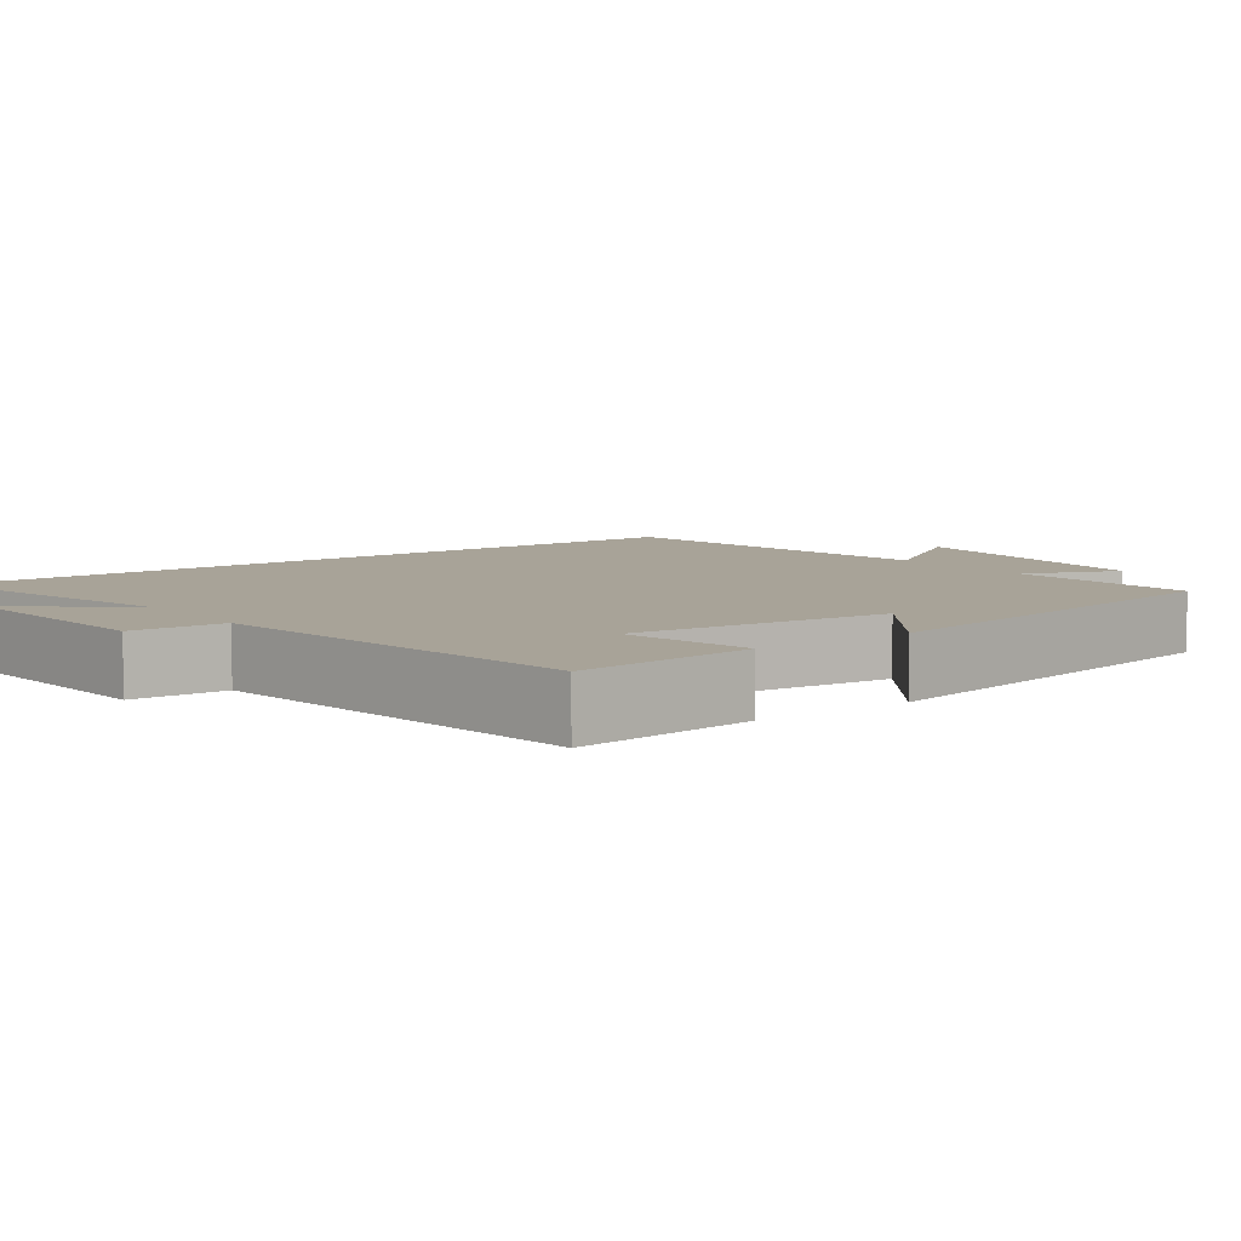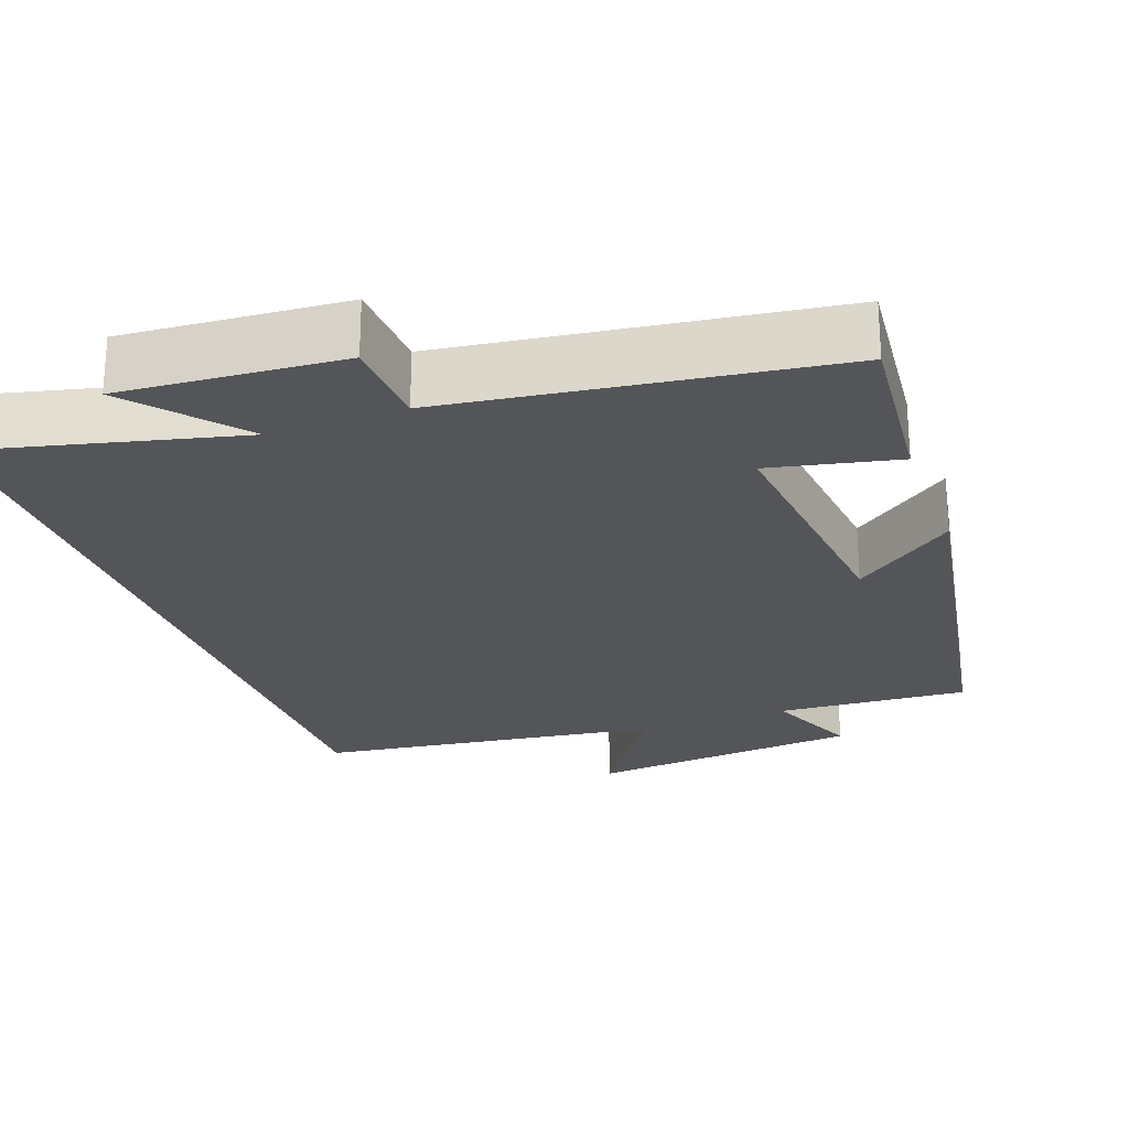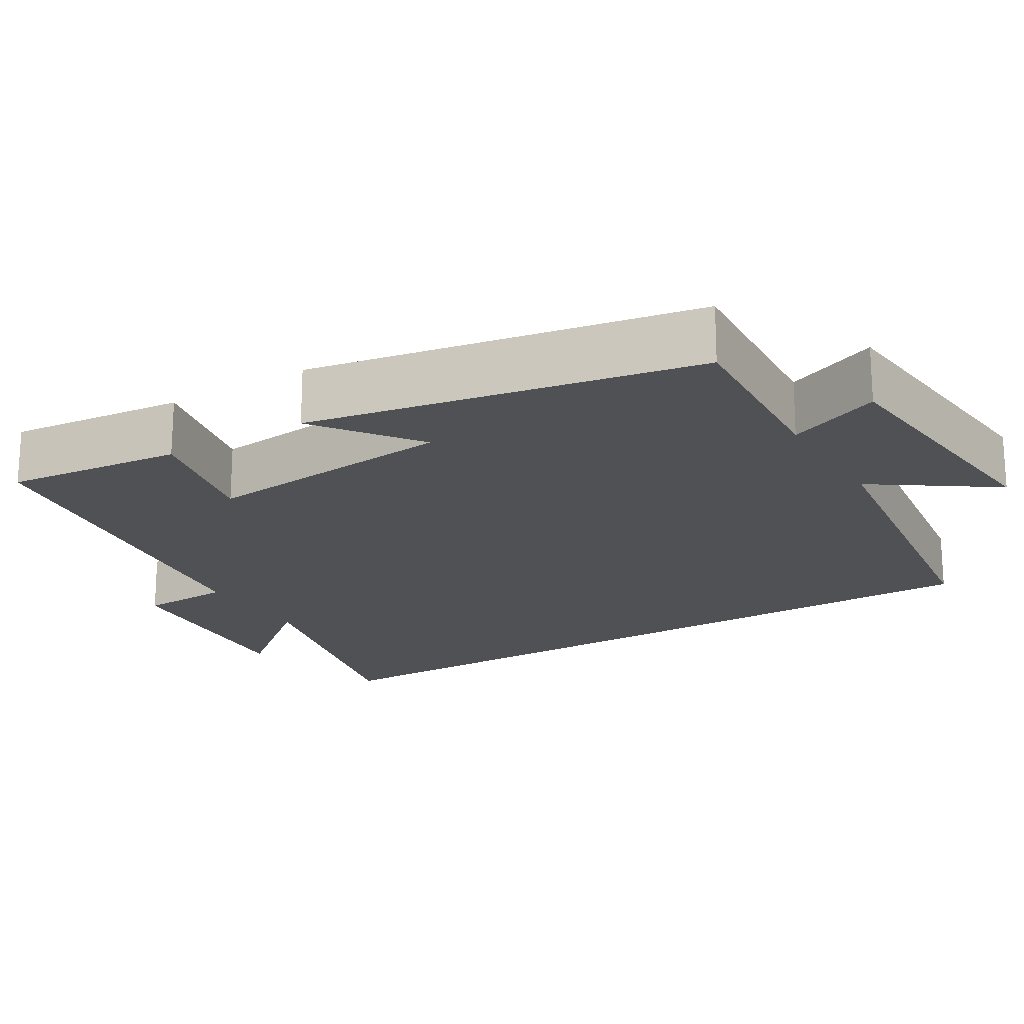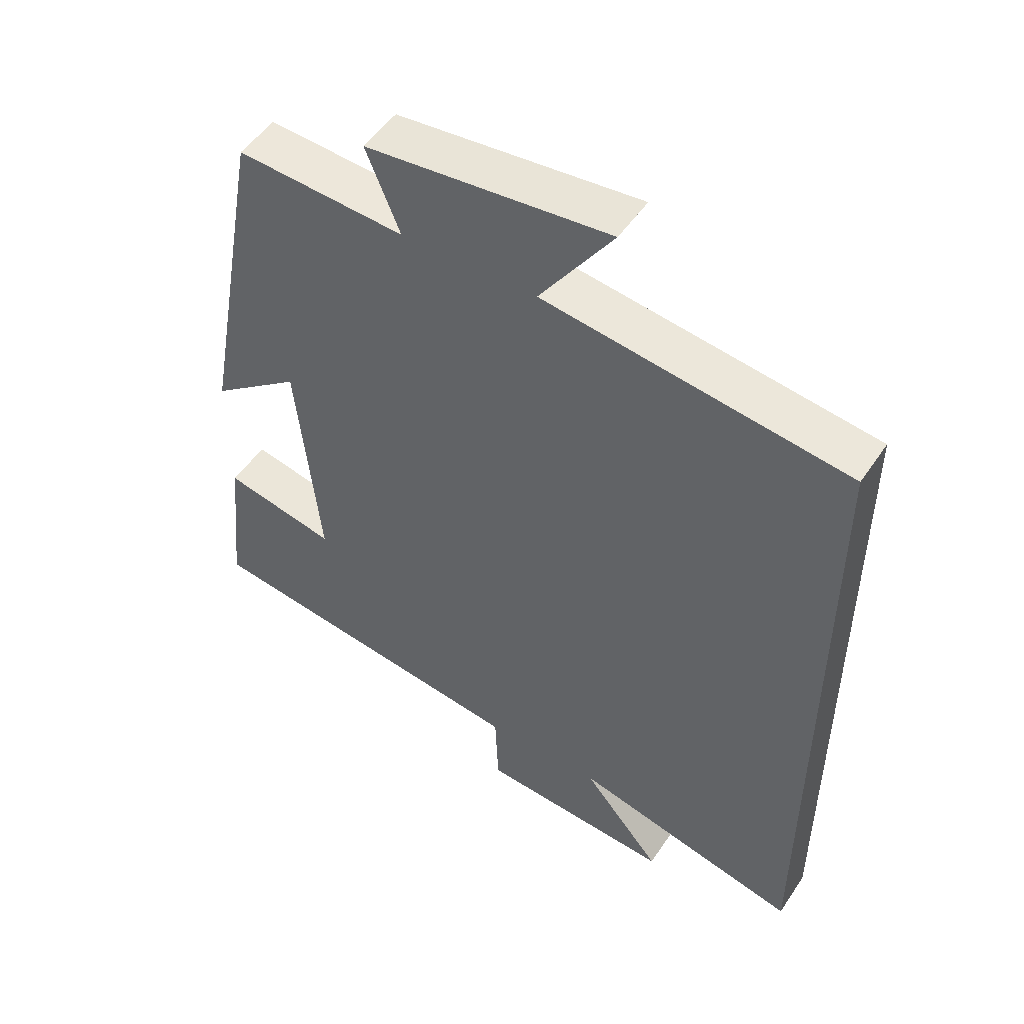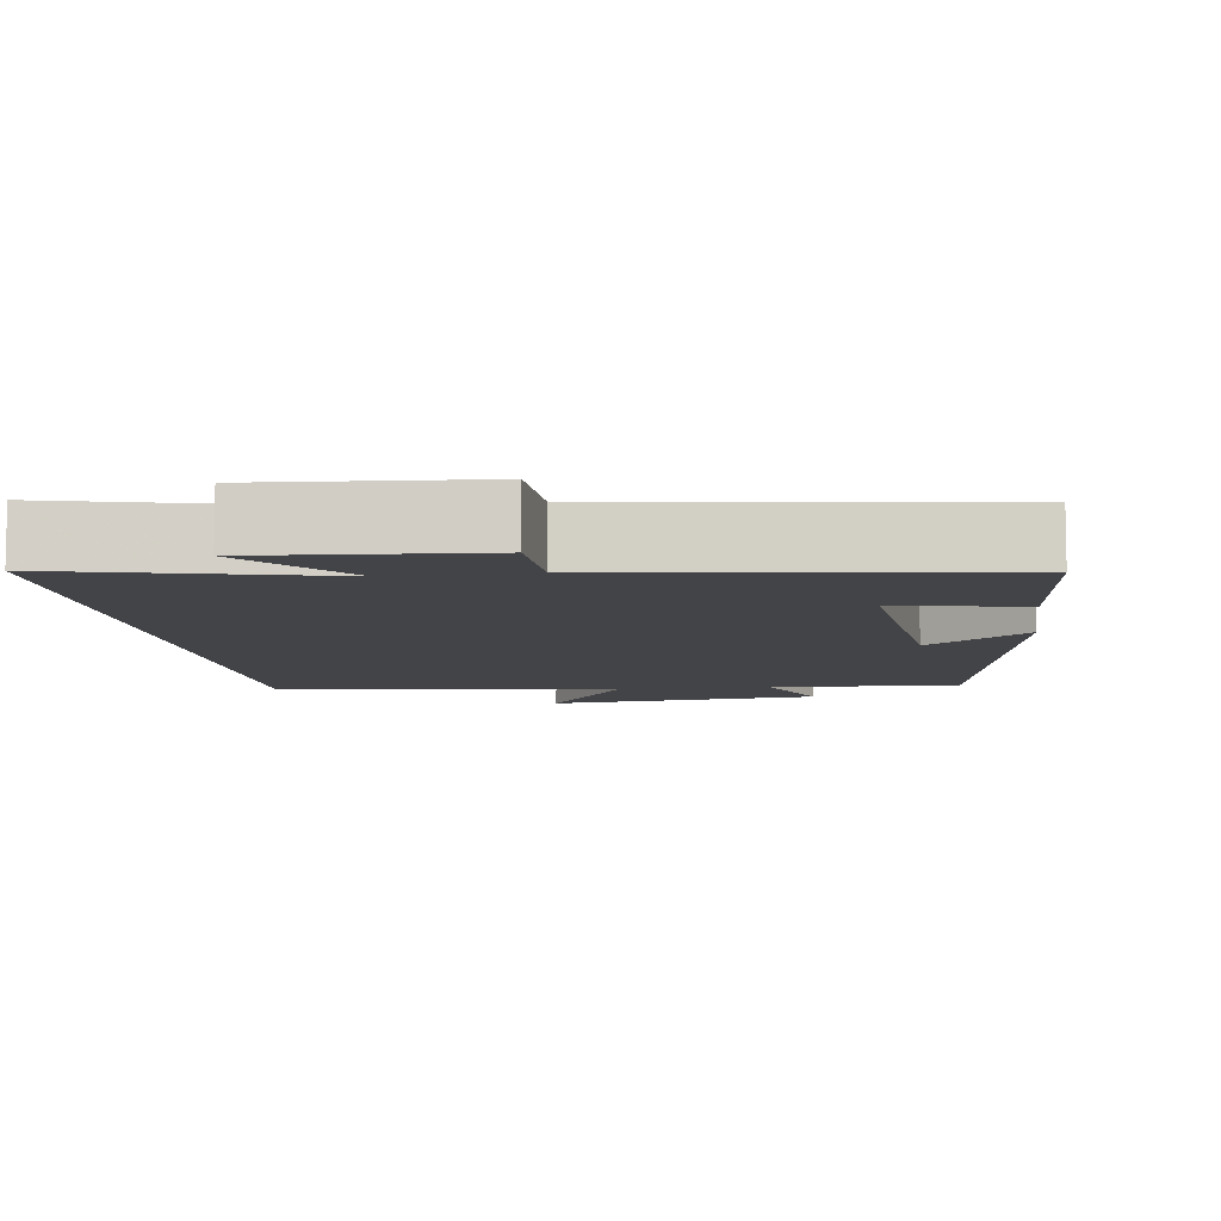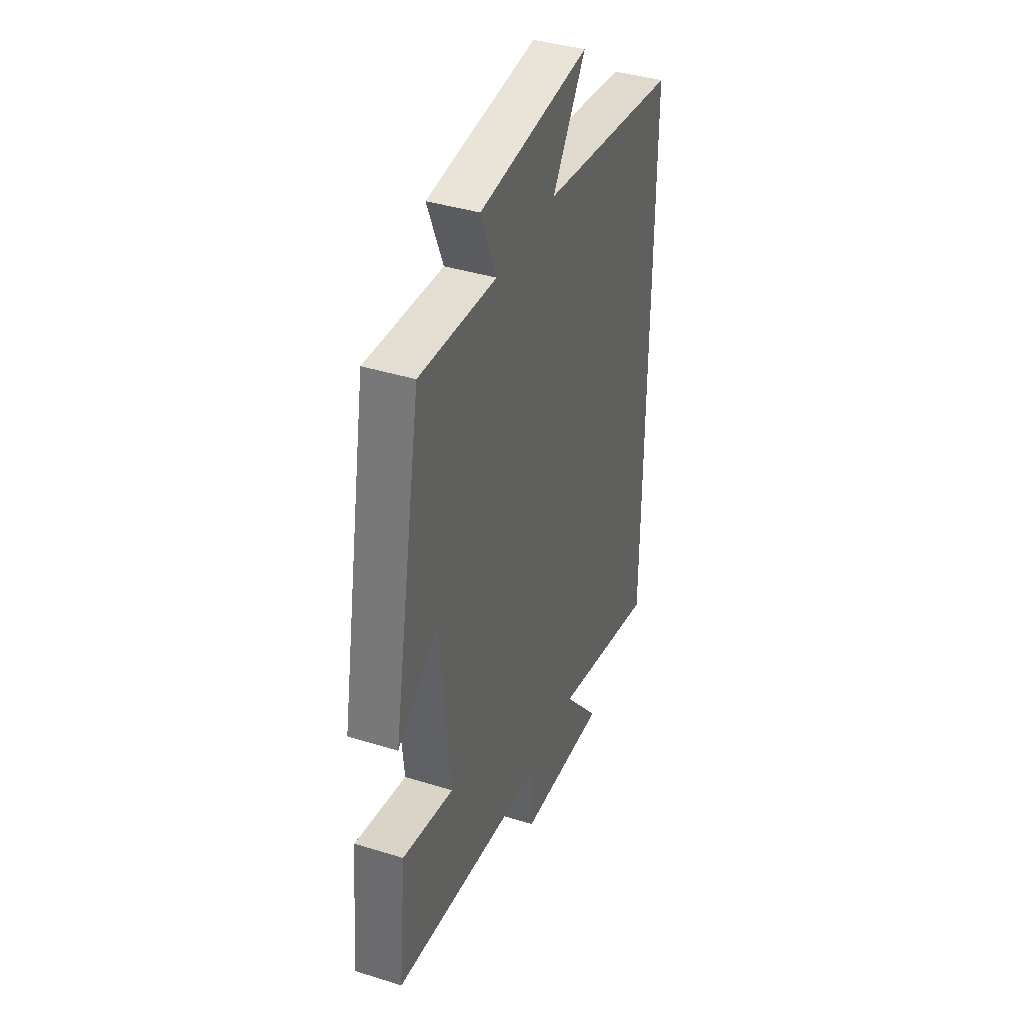
<metadata>
{"format":"obj","ext":"obj","renderer":"f3d","projection":"perspective","resolution":1024,"background":"white","views":[{"elev":6.9,"azim":-126.7,"up":"+Y"},{"elev":-24.7,"azim":-159.8,"up":"+Y"},{"elev":-19.7,"azim":-58.8,"up":"+Y"},{"elev":50.7,"azim":32.7,"up":"+Z"},{"elev":-8.2,"azim":-172.0,"up":"+Y"},{"elev":39.5,"azim":-68.9,"up":"+Z"}]}
</metadata>
<code>
v -0.406 0.07 0.517
v -0.155 0.07 0.5
v -0.206 0.07 0.623
v 0.156 0.07 0.657
v 0.047 0.07 0.5
v 0.5 0.07 0.437
v 0.5 0.07 -0.585
v 0.155 0.07 -0.5
v 0.274 0.07 -0.643
v -0.016 0.07 -0.621
v -0.021 0.07 -0.5
v -0.524 0.07 -0.43
v -0.5 0.07 -0.196
v -0.332 0.07 -0.233
v -0.366 0.07 0.103
v -0.5 0.07 0.004
v -0.406 0 0.517
v -0.155 0 0.5
v -0.206 0 0.623
v 0.156 0 0.657
v 0.047 0 0.5
v 0.5 0 0.437
v 0.5 0 -0.585
v 0.155 0 -0.5
v 0.274 0 -0.643
v -0.016 0 -0.621
v -0.021 0 -0.5
v -0.524 0 -0.43
v -0.5 0 -0.196
v -0.332 0 -0.233
v -0.366 0 0.103
v -0.5 0 0.004
f 15 16 1 2
f 14 15 2
f 11 12 13 14
f 11 14 2
f 8 9 10 11
f 8 11 2
f 5 6 7 8
f 5 8 2
f 2 3 4 5
f 18 17 32 31
f 18 31 30
f 30 29 28 27
f 18 30 27
f 27 26 25 24
f 18 27 24
f 24 23 22 21
f 18 24 21
f 21 20 19 18
f 1 17 18 2
f 2 18 19 3
f 3 19 20 4
f 4 20 21 5
f 5 21 22 6
f 6 22 23 7
f 7 23 24 8
f 8 24 25 9
f 9 25 26 10
f 10 26 27 11
f 11 27 28 12
f 12 28 29 13
f 13 29 30 14
f 14 30 31 15
f 15 31 32 16
f 16 32 17 1

</code>
